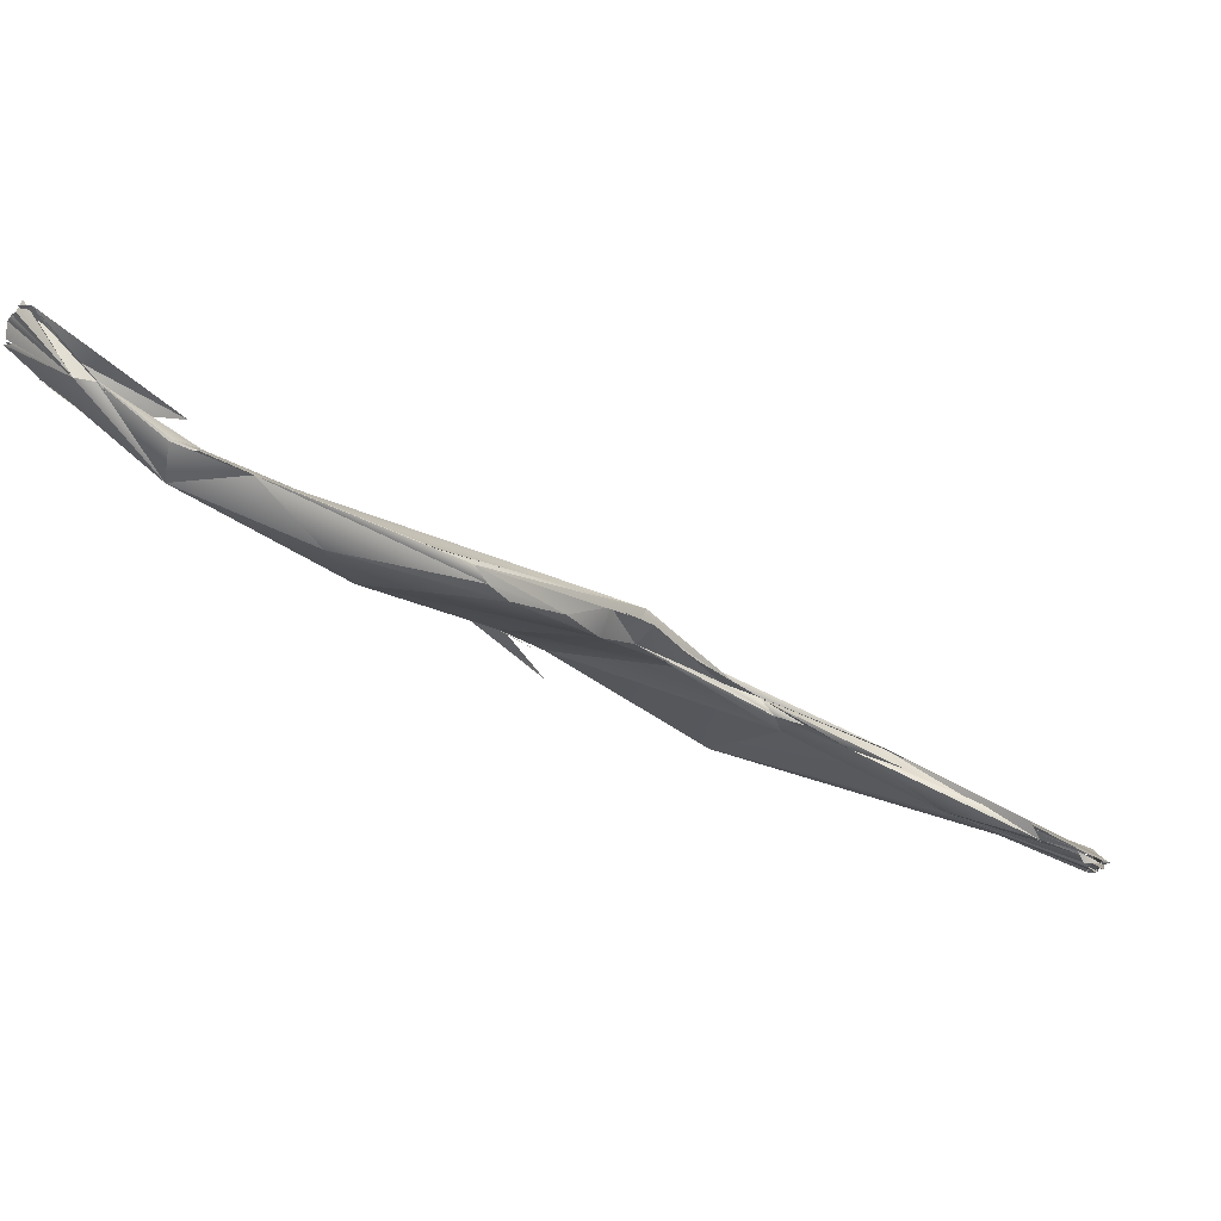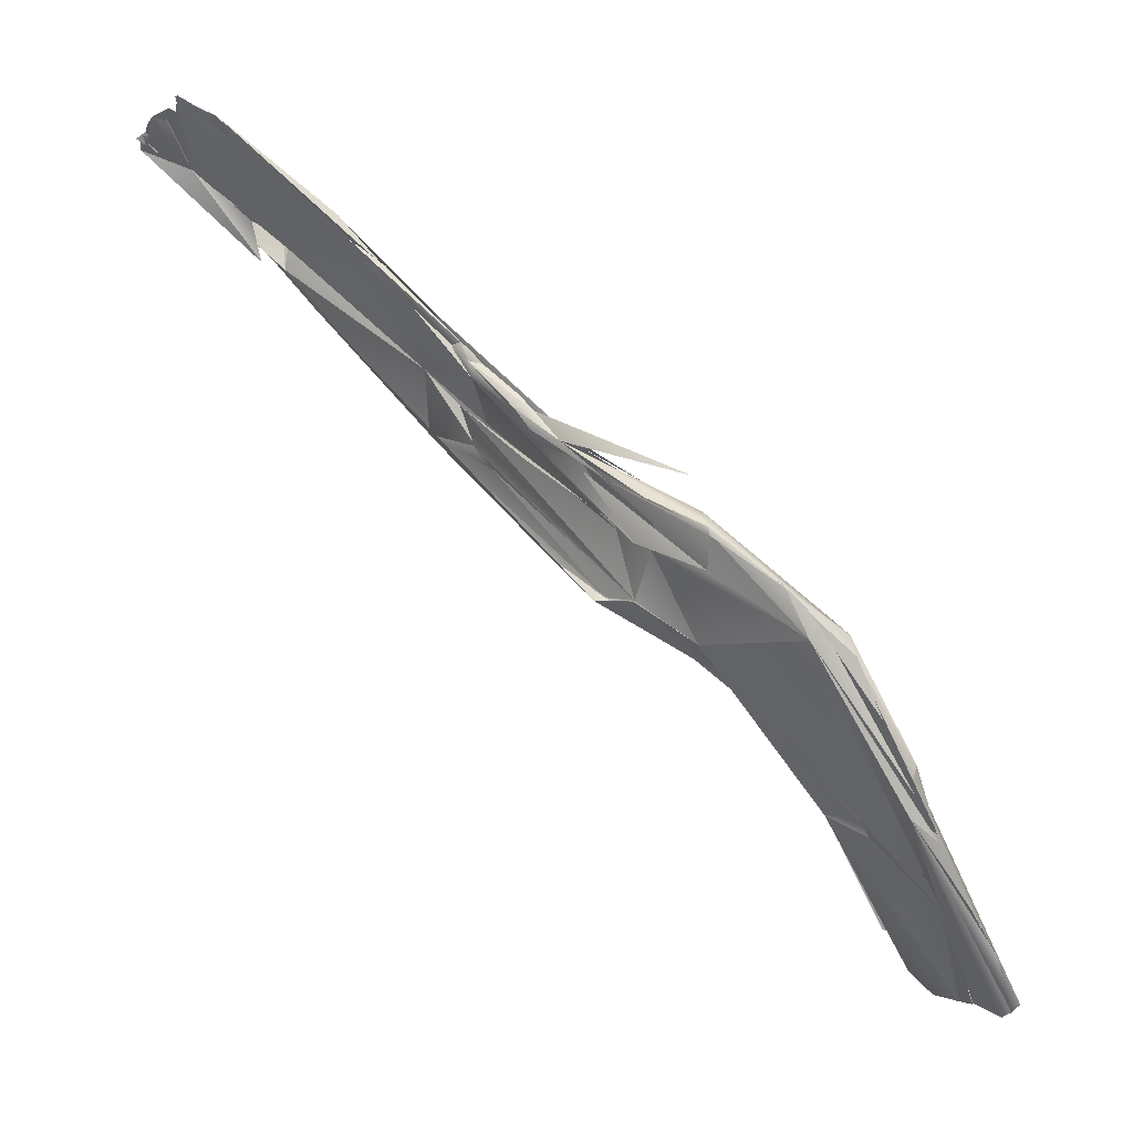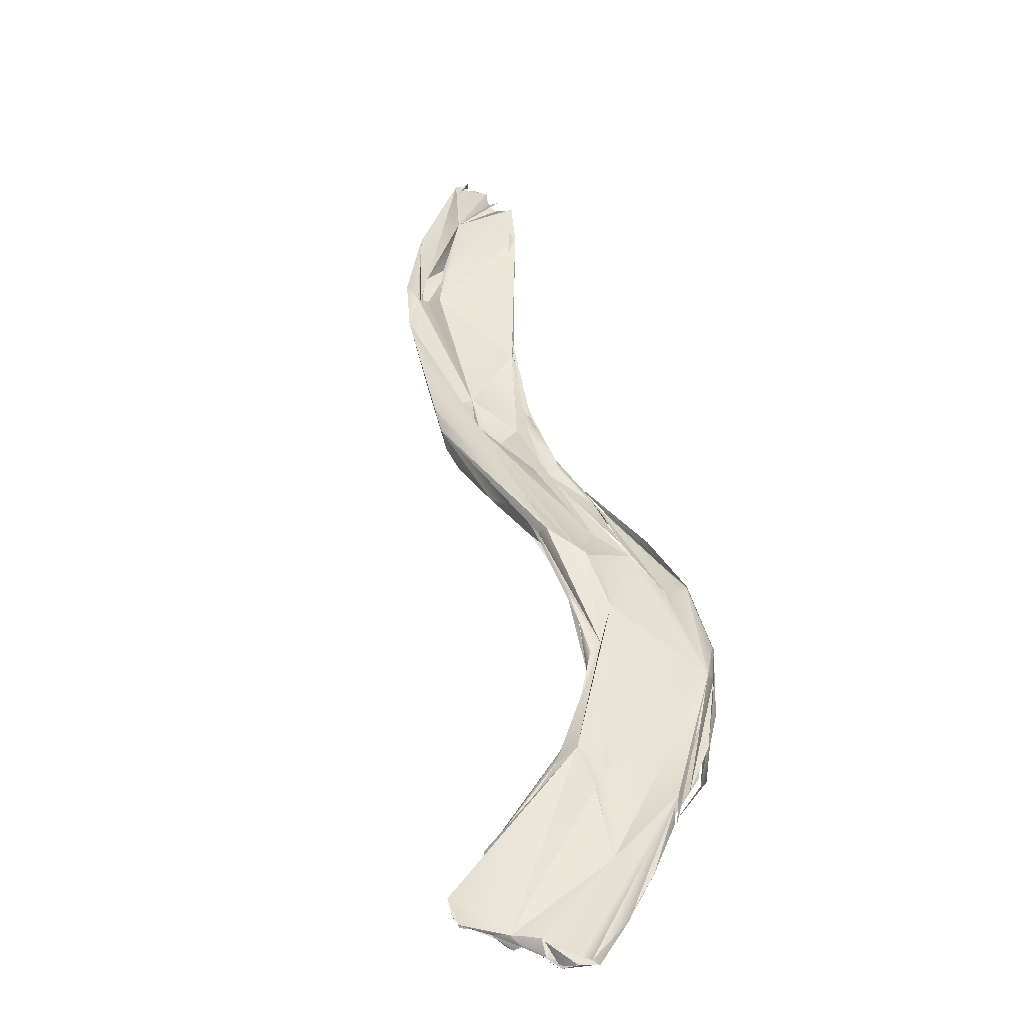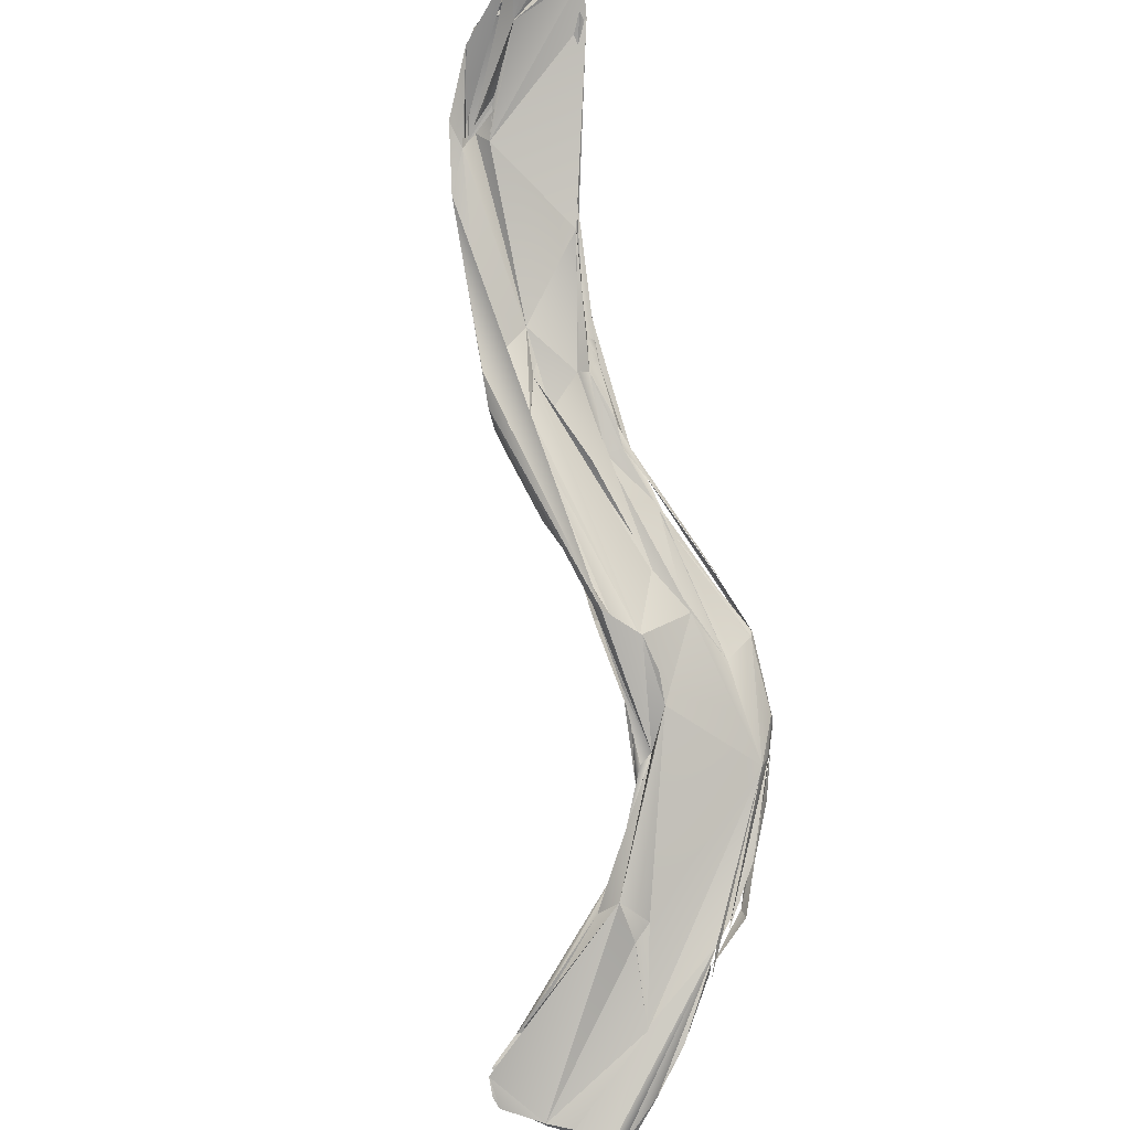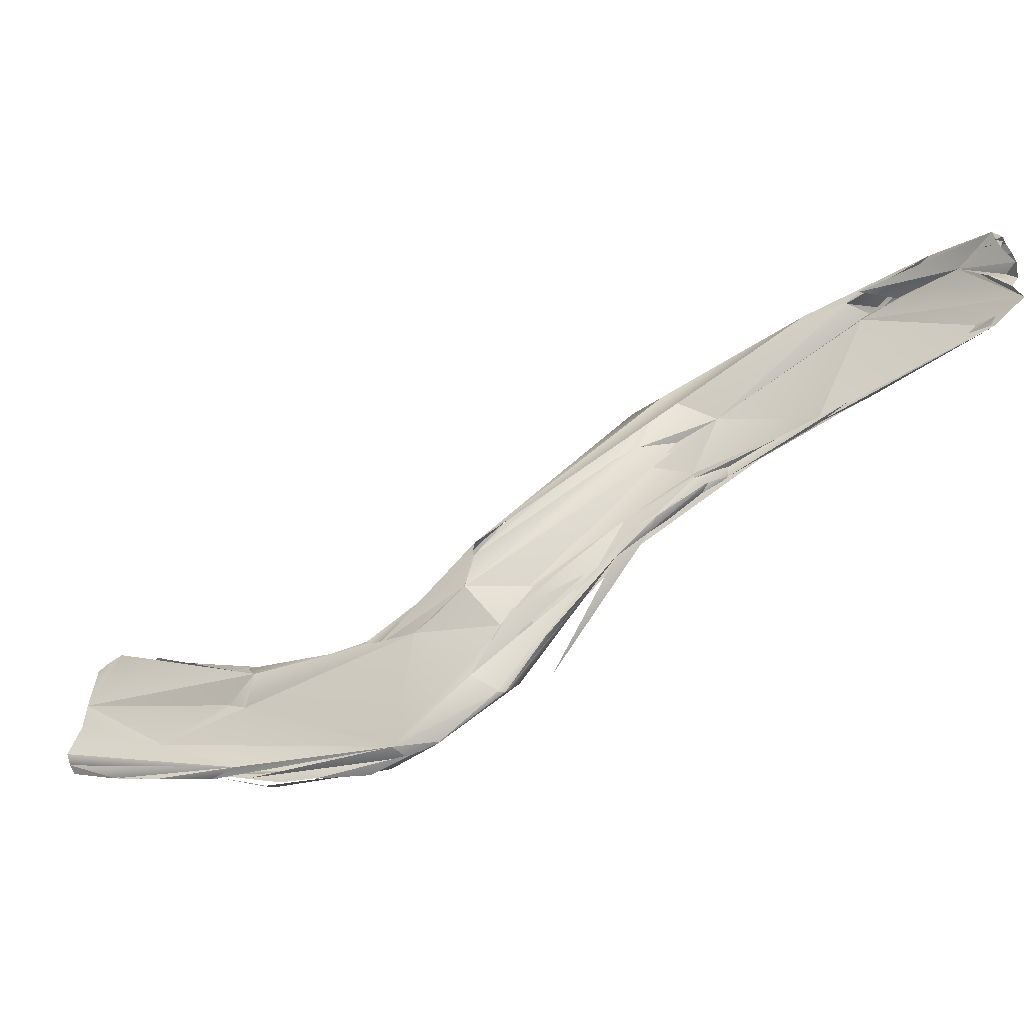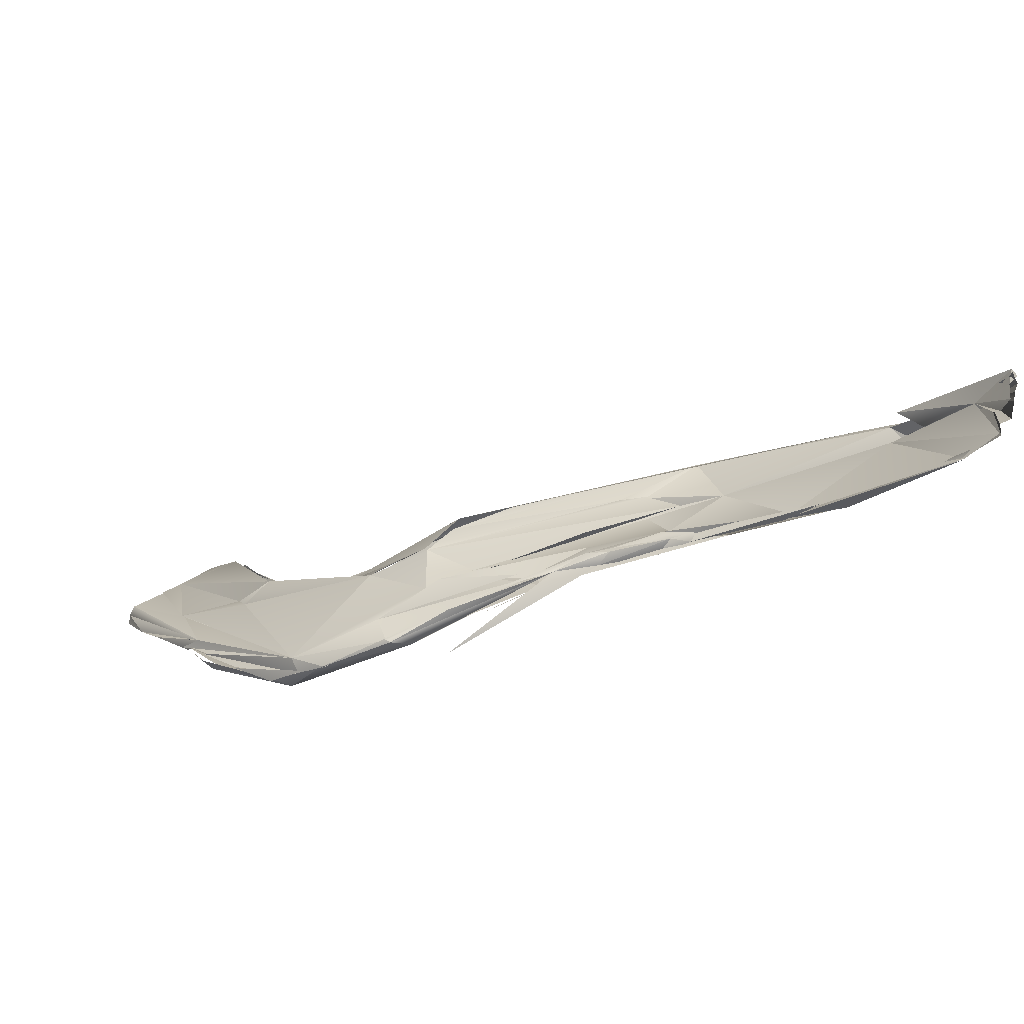
<metadata>
{"format":"obj","ext":"obj","renderer":"f3d","projection":"perspective","resolution":1024,"background":"white","views":[{"elev":7.0,"azim":123.1,"up":"+Y"},{"elev":34.7,"azim":-111.6,"up":"+Z"},{"elev":16.6,"azim":-132.1,"up":"+Y"},{"elev":63.6,"azim":-130.1,"up":"+Y"},{"elev":44.8,"azim":-49.2,"up":"+Y"},{"elev":29.7,"azim":-9.5,"up":"+Y"}]}
</metadata>
<code>
o FJ638_BP2556_FMA46815_Left_zygomaticus_minor
v 11.67 -179.6 1488
v 12 -179.5 1487
v 12.37 -178.7 1490
v 11.63 -179.6 1488
v 13.39 -178.9 1486
v 12.51 -179.7 1487
v 13.07 -179.5 1486
v 11.96 -179.1 1487
v 12.32 -178.7 1490
v 13.08 -177.8 1492
v 15.07 -176 1495
v 14.42 -179.4 1486
v 15.14 -178.8 1485
v 13.38 -179.8 1487
v 13.24 -179.5 1486
v 14.07 -179.2 1486
v 14.11 -179.2 1486
v 13.54 -179.7 1487
v 14.13 -179.2 1486
v 13.51 -178.7 1486
v 14.45 -178.7 1486
v 13.47 -178.7 1486
v 14.73 -177.1 1494
v 14.74 -179.4 1486
v 15.55 -179 1486
v 15.72 -177.4 1492
v 15.31 -179 1485
v 14.53 -177.3 1491
v 14.42 -177.3 1491
v 14.59 -177 1495
v 15.23 -176.2 1496
v 15.28 -176 1495
v 16.61 -178.4 1485
v 16.66 -178.4 1485
v 16.15 -178.6 1485
v 15.89 -178.7 1485
v 16.38 -178.8 1485
v 18.76 -174.4 1493
v 19.17 -175.1 1501
v 14.32 -176.9 1495
v 15.93 -176.2 1498
v 15.69 -176.4 1497
v 19.23 -173.5 1502
v 16.73 -175.4 1499
v 16.59 -178.6 1485
v 17.51 -177.9 1485
v 17.93 -177.5 1487
v 17.38 -178 1485
v 17.96 -177.6 1487
v 17.28 -175.6 1493
v 17.27 -175.6 1493
v 17.48 -175.2 1494
v 17.58 -177.7 1487
v 19.97 -174.4 1494
v 18.33 -174.9 1501
v 19.48 -173.9 1502
v 18.27 -175 1501
v 19.12 -175 1492
v 19.66 -173.7 1502
v 20.38 -173.1 1503
v 20.62 -173 1503
v 21.25 -173.6 1497
v 22.25 -171.9 1498
v 22.22 -172.1 1497
v 21.87 -172.9 1497
v 23.48 -171.1 1505
v 24.36 -171.3 1505
v 23.31 -171.1 1504
v 24.91 -170.4 1499
v 23.17 -170.8 1499
v 23.11 -171 1503
v 27.25 -169.6 1500
v 25.76 -169.2 1500
v 29.64 -168.5 1505
v 27.26 -170.2 1504
v 25.33 -169.7 1503
v 28.31 -169 1504
v 25.66 -169.1 1500
v 27.74 -169.2 1503
v 30.34 -169 1505
v 27.35 -168.1 1499
v 27.04 -168.5 1500
v 25.96 -169.2 1503
v 27.84 -168.5 1499
v 29.31 -167.9 1500
v 30.73 -168.1 1505
v 29.35 -169.1 1500
v 29.23 -168.4 1504
v 27.44 -169.1 1503
v 32.51 -167.4 1504
v 32.68 -167.7 1505
v 31.96 -167.9 1500
v 33.15 -167.1 1505
v 32.19 -167.3 1505
v 36.68 -166 1504
v 35.79 -166.2 1505
v 35.38 -166.1 1506
v 32.43 -167.7 1505
v 35.25 -166.7 1503
v 38.15 -166.5 1505
v 37.83 -165 1502
v 34.32 -166.5 1502
v 35.38 -166.1 1502
v 35.62 -166 1506
v 33.24 -166.9 1505
v 34.83 -167.2 1501
v 35.98 -166.4 1501
v 35.11 -166.9 1506
v 37.86 -165.3 1508
v 36.39 -166 1507
v 36.57 -165.7 1501
v 35.4 -166.2 1502
v 40.12 -163.8 1509
v 36.73 -165.6 1507
v 38.36 -165.1 1505
v 41.22 -162.8 1510
v 41.32 -164.9 1504
v 41.33 -164.9 1504
v 43.9 -162.1 1505
v 42.07 -162.8 1510
v 45.45 -158.9 1514
v 45.82 -162.4 1508
v 45.41 -161.5 1508
v 44.98 -161.2 1507
v 46.19 -160.8 1507
v 44.59 -161.3 1508
v 44.92 -161.2 1507
v 45.56 -160.1 1509
v 45.24 -160.4 1509
v 45.46 -158.9 1514
v 46.23 -160.9 1507
v 45.82 -159.9 1509
v 46.05 -161.6 1508
v 46.58 -157.7 1515
v 46.79 -158 1511
v 46.49 -157.5 1515
v 46.56 -157.6 1514
v 46.5 -157.6 1515
v 47.95 -158.7 1510
v 47.53 -158.8 1509
v 47.56 -158.8 1509
v 46.81 -157.6 1514
v 46.96 -157.2 1513
v 47.28 -157.4 1514
v 47.25 -156.7 1513
v 47.61 -156.6 1513
v 47.54 -156.5 1513
v 47.84 -156.5 1513
v 47.54 -156.5 1513
v 47.71 -156.5 1513
v 47.56 -156.5 1513
v 47.68 -156.5 1513
v 47.71 -156.4 1513
v 46.48 -157.1 1514
v 47.26 -156.8 1514
v 47.41 -156.8 1513
v 47.6 -156.4 1513
v 47.6 -156.4 1514
v 47.86 -156.2 1512
v 47.88 -156.2 1512
v 47.62 -156 1512
v 47.86 -156.1 1513
v 11.71 -179.3 1487
v 12.76 -179.8 1487
v 12.46 -179.9 1487
v 12.62 -179.6 1486
v 14.26 -179.3 1486
v 13.51 -178.7 1486
v 13.51 -178.7 1486
v 14.61 -179.3 1486
v 14.72 -177 1495
v 14.71 -176.9 1495
v 15.18 -176 1497
v 15.26 -176.2 1496
v 15.61 -176.5 1497
v 16.72 -175.4 1499
v 17.27 -178.4 1485
v 17.6 -178 1485
v 17.49 -178 1485
v 17.68 -177.7 1486
v 17.79 -176.9 1487
v 18.76 -174.4 1493
v 21.02 -173.3 1496
v 23.86 -171.4 1498
v 23.88 -171.4 1498
v 25.17 -170.7 1499
v 25.93 -171.6 1505
v 24.21 -169.9 1500
v 23.23 -171.1 1504
v 27.36 -168.8 1499
v 27.47 -170.3 1504
v 29.34 -169.1 1500
v 29.66 -167.5 1500
v 32.19 -167.3 1505
v 32.48 -167.1 1503
v 35.79 -166.2 1505
v 34.83 -167.2 1501
v 35.41 -166.3 1503
v 35.62 -166.4 1506
v 37.29 -165.4 1504
v 36.7 -165.9 1507
v 39.88 -164.1 1509
v 42.05 -162.8 1510
v 45.12 -161.7 1508
v 44.93 -160.2 1507
v 45.25 -159.2 1514
v 46.53 -157.6 1514
v 46.79 -158 1511
v 46.79 -158 1511
v 46.79 -158 1511
v 46.57 -157.7 1514
v 46.6 -157.7 1514
v 46.7 -157.6 1514
v 46.54 -157.6 1514
v 46.55 -157.6 1515
v 47.56 -158.8 1509
v 46.81 -157.6 1514
v 46.81 -157.5 1514
v 46.81 -157.6 1514
v 47.04 -157.3 1513
v 47.06 -157.3 1513
v 47.11 -157.3 1513
v 47.11 -157.3 1513
v 47.41 -156.6 1513
v 47.42 -156.7 1513
v 47.53 -156.6 1513
v 47.58 -156.6 1513
v 47.56 -156.6 1512
v 47.67 -156.6 1513
v 47.61 -156.6 1513
v 47.56 -156.6 1513
v 47.56 -156.6 1513
v 47.56 -156.6 1513
v 47.56 -156.5 1513
v 47.58 -156.5 1513
v 47.78 -156.5 1513
v 47.57 -156.5 1513
v 47.72 -156.4 1513
v 47.78 -156.4 1513
v 47.57 -156.4 1513
v 47.71 -156.6 1513
v 47.71 -156.6 1513
v 47.81 -156.4 1513
v 47.81 -156.3 1512
v 46.81 -157.4 1514
v 46.85 -157.4 1514
v 46.96 -157.2 1514
v 46.95 -157.3 1514
v 46.98 -157.2 1514
v 47.32 -156.8 1514
v 47.37 -156.8 1513
v 47.56 -156.4 1513
v 47.56 -156.4 1513
v 47.59 -156.4 1513
v 47.86 -156.2 1512
v 47.4 -156.4 1512
v 47.86 -156.2 1512
v 47.78 -156.2 1512
v 47.78 -156.2 1512
v 47.94 -156.2 1512
v 15.31 -179 1485
v 18.31 -176.3 1489
v 26.09 -169.7 1505
v 31.96 -167.9 1500
v 39.93 -164 1509
v 17.79 -176.9 1487
v 17.86 -177.5 1487
f 2 1 5
f 1 2 6
f 5 164 2
f 14 165 166
f 1 6 18
f 4 9 163
f 8 163 11
f 163 9 11
f 9 10 11
f 12 17 13
f 14 166 16
f 17 15 21
f 26 18 167
f 26 1 18
f 17 21 13
f 169 21 15
f 21 22 29
f 168 8 28
f 10 3 23
f 23 3 1
f 11 28 8
f 32 11 10
f 24 12 13
f 27 25 170
f 12 24 19
f 19 24 26
f 25 26 24
f 35 13 21
f 48 35 21
f 39 23 1
f 23 30 10
f 39 41 23
f 43 28 11
f 30 32 10
f 173 172 42
f 36 35 33
f 37 36 33
f 45 35 34
f 261 36 25
f 36 13 35
f 26 37 178
f 26 36 37
f 26 25 36
f 35 48 34
f 38 48 21
f 21 50 38
f 26 39 1
f 50 21 29
f 50 29 51
f 43 11 40
f 44 56 174
f 178 47 26
f 46 177 45
f 29 52 51
f 50 52 38
f 42 55 173
f 42 39 55
f 38 52 70
f 43 52 29
f 59 176 57
f 174 56 43
f 182 53 266
f 47 54 26
f 47 262 54
f 53 182 58
f 262 58 54
f 62 26 54
f 52 43 70
f 26 62 39
f 39 62 75
f 55 39 60
f 38 70 63
f 182 63 58
f 56 61 43
f 54 58 63
f 65 62 54
f 183 64 65
f 54 63 64
f 43 61 68
f 39 75 67
f 69 64 63
f 184 65 64
f 67 60 39
f 189 60 66
f 66 60 67
f 185 72 65
f 62 65 72
f 63 70 78
f 70 43 76
f 76 43 71
f 68 71 43
f 68 74 71
f 67 86 66
f 72 185 190
f 70 188 78
f 78 81 63
f 70 76 73
f 186 75 62
f 85 72 190
f 83 71 88
f 77 189 66
f 263 66 86
f 73 76 79
f 87 80 186
f 80 75 186
f 84 69 63
f 84 63 81
f 90 83 74
f 76 90 79
f 85 192 72
f 86 187 91
f 77 86 194
f 73 102 82
f 192 85 92
f 91 93 86
f 191 80 98
f 95 73 79
f 194 86 93
f 94 90 74
f 111 84 81
f 92 85 111
f 82 102 101
f 195 95 79
f 94 97 90
f 193 82 101
f 87 100 80
f 87 264 106
f 107 197 92
f 99 89 96
f 97 94 105
f 90 97 196
f 104 93 91
f 108 104 91
f 106 100 87
f 199 98 80
f 199 80 109
f 111 107 92
f 102 73 103
f 101 102 112
f 73 95 103
f 109 80 100
f 103 95 112
f 115 99 96
f 104 97 105
f 104 108 110
f 115 112 95
f 97 104 114
f 97 113 196
f 201 113 97
f 115 96 113
f 110 114 104
f 106 118 100
f 106 117 118
f 101 112 115
f 116 114 110
f 106 107 117
f 107 111 119
f 119 111 81
f 101 119 81
f 116 110 202
f 119 117 107
f 101 115 124
f 126 115 113
f 109 100 203
f 203 100 122
f 113 121 126
f 118 122 100
f 101 124 119
f 123 124 115
f 115 126 123
f 134 203 122
f 265 120 130
f 203 134 206
f 125 119 124
f 117 119 122
f 126 129 123
f 119 131 122
f 141 125 124
f 140 122 131
f 216 127 133
f 122 139 134
f 128 208 205
f 159 205 208
f 135 132 126
f 139 142 134
f 126 121 136
f 135 126 136
f 139 122 140
f 216 133 255
f 139 140 256
f 139 144 142
f 147 159 208
f 148 139 161
f 154 143 208
f 139 156 144
f 145 208 143
f 149 156 139
f 147 208 145
f 148 149 139
f 160 159 147
l 128 204
l 227 241
l 138 207
l 222 250
l 48 179
l 238 258
l 223 249
l 155 221
l 180 181
l 214 215
l 171 175
l 198 200
l 226 231
l 236 239
l 152 228
l 31 40
l 158 237
l 229 232
l 225 233
l 151 235
l 257 260
l 219 246
l 230 234
l 153 242
l 240 253
l 49 267
l 209 213
l 162 244
l 243 259
l 245 248
l 220 247
l 146 150
l 146 157
l 210 218
l 224 251
l 7 20
l 137 212
l 211 217
l 252 254

</code>
